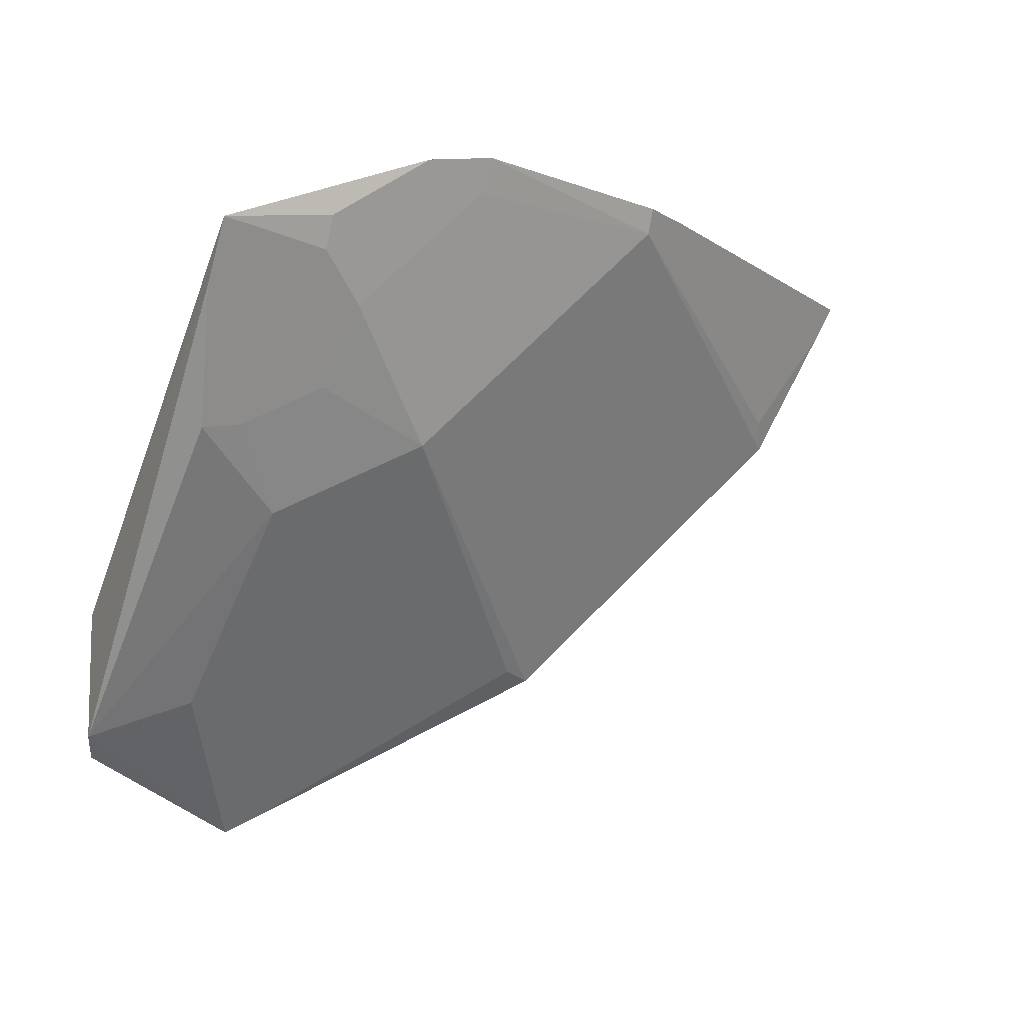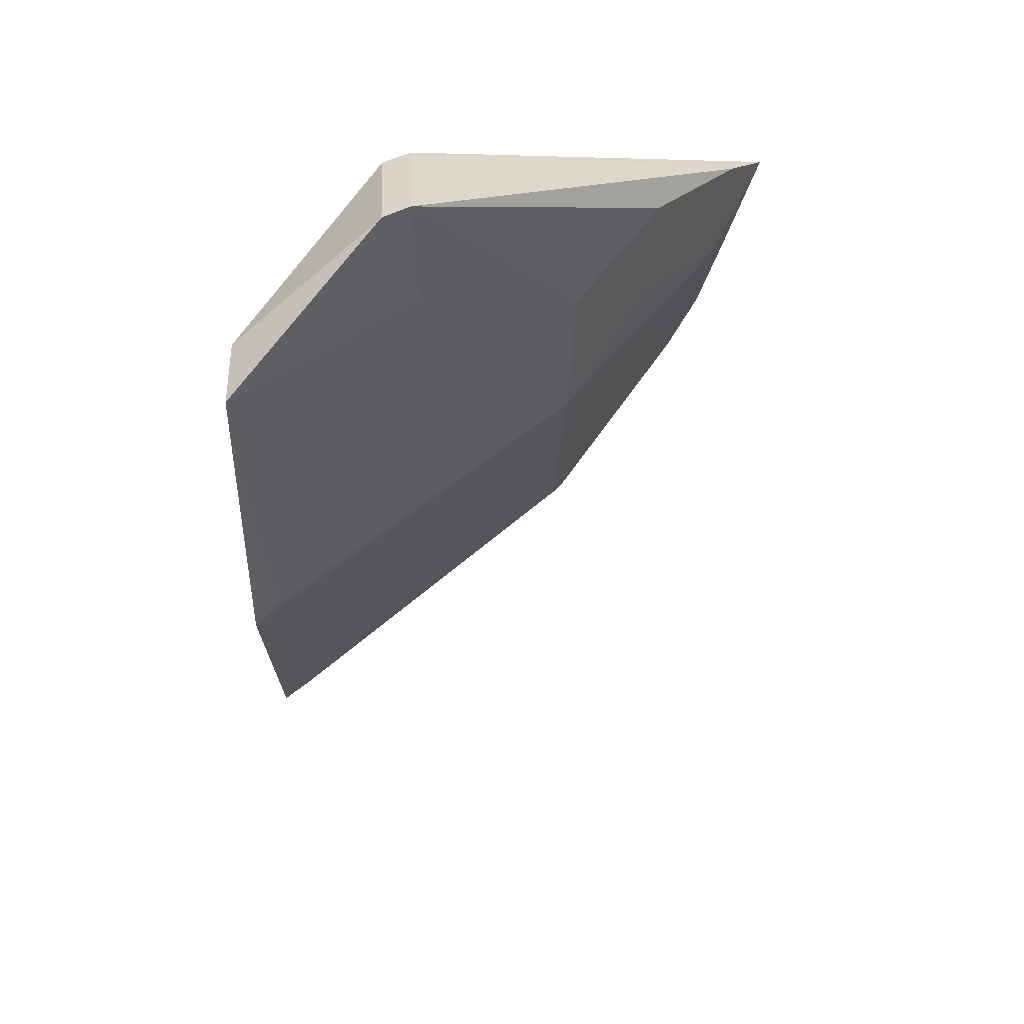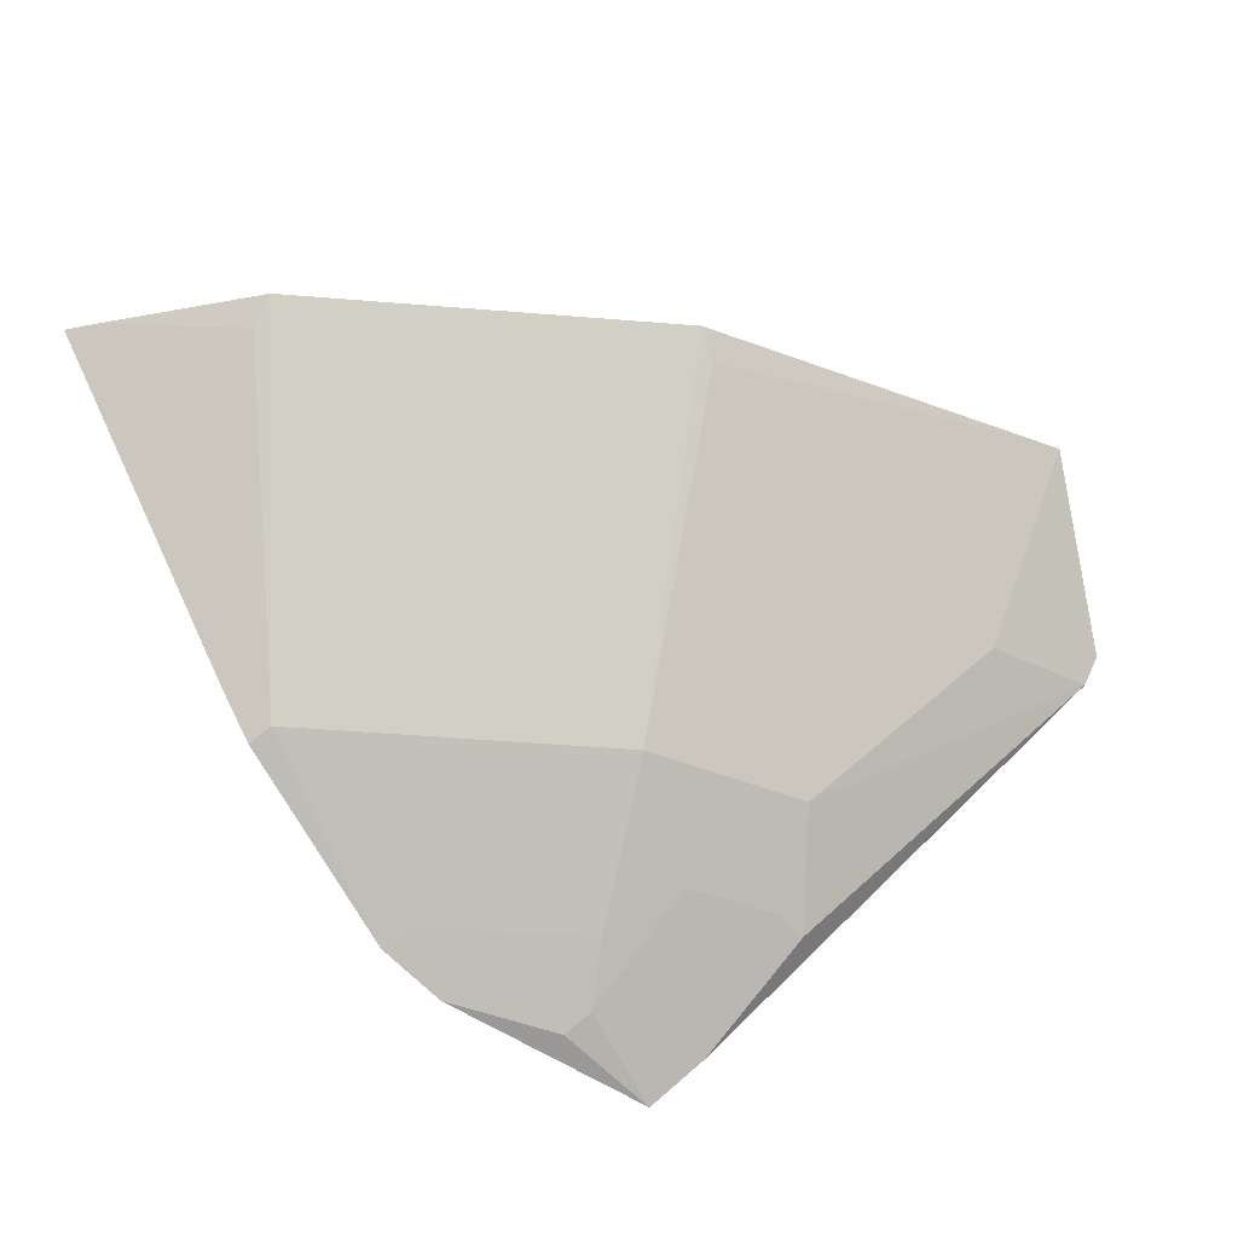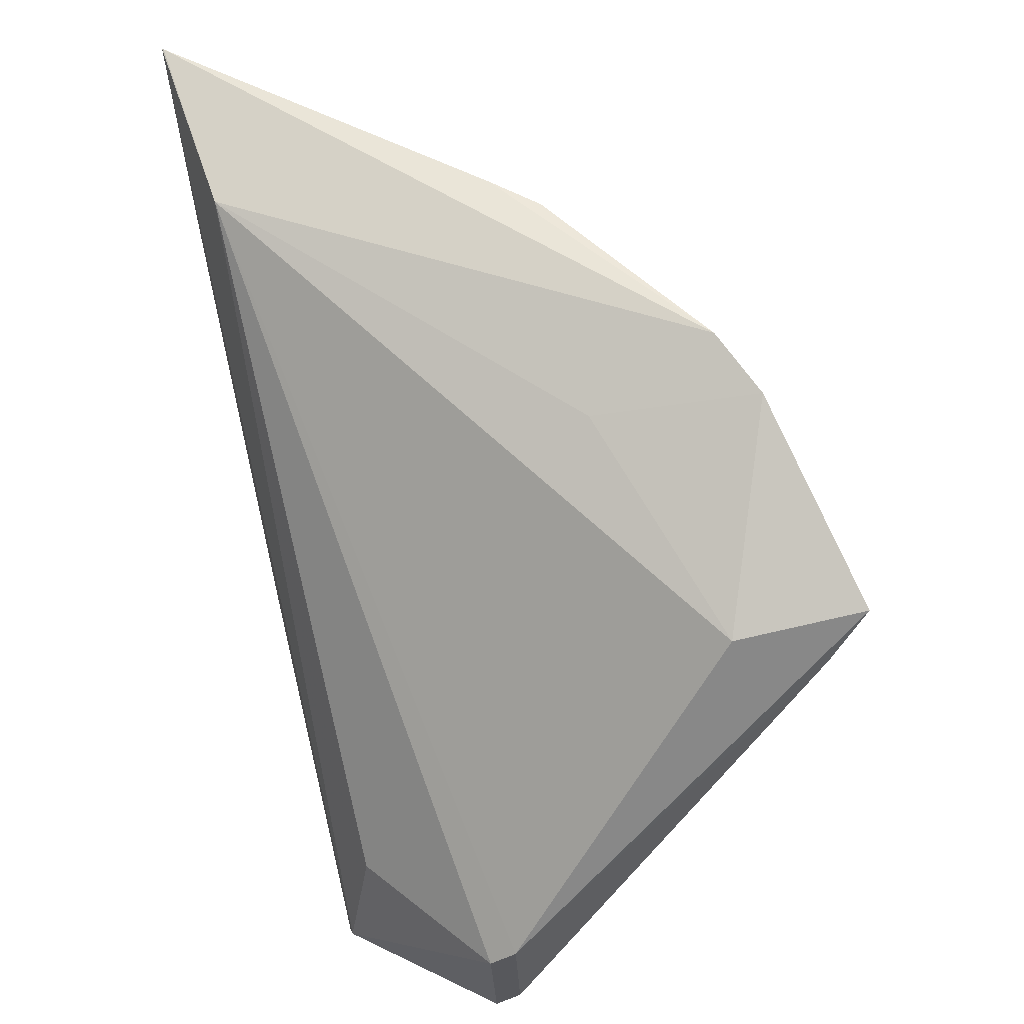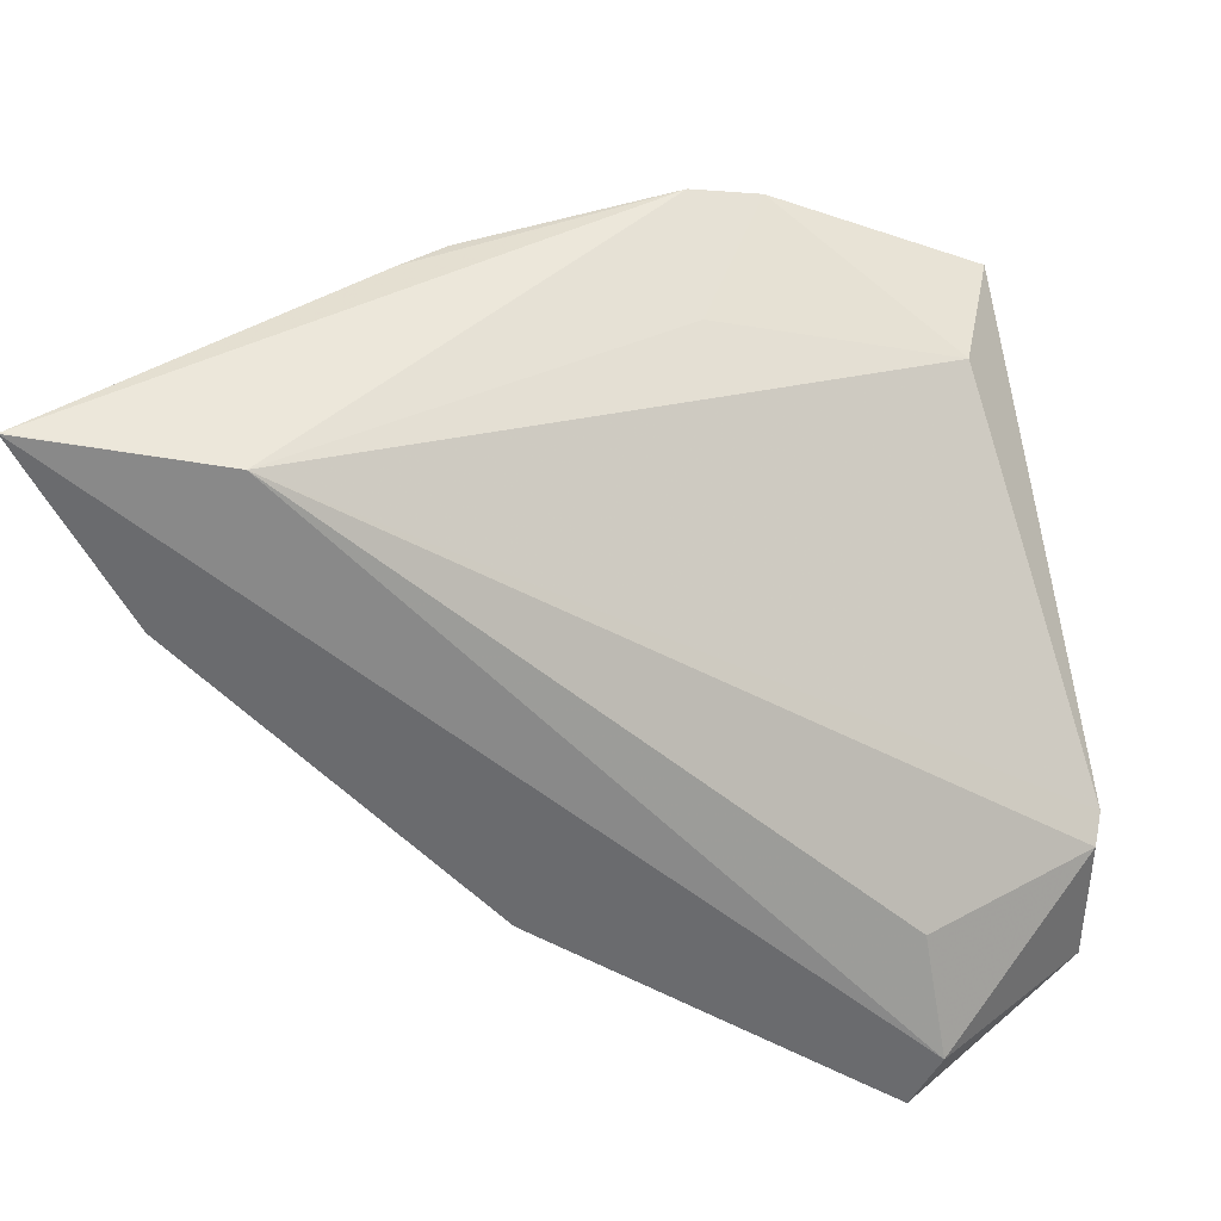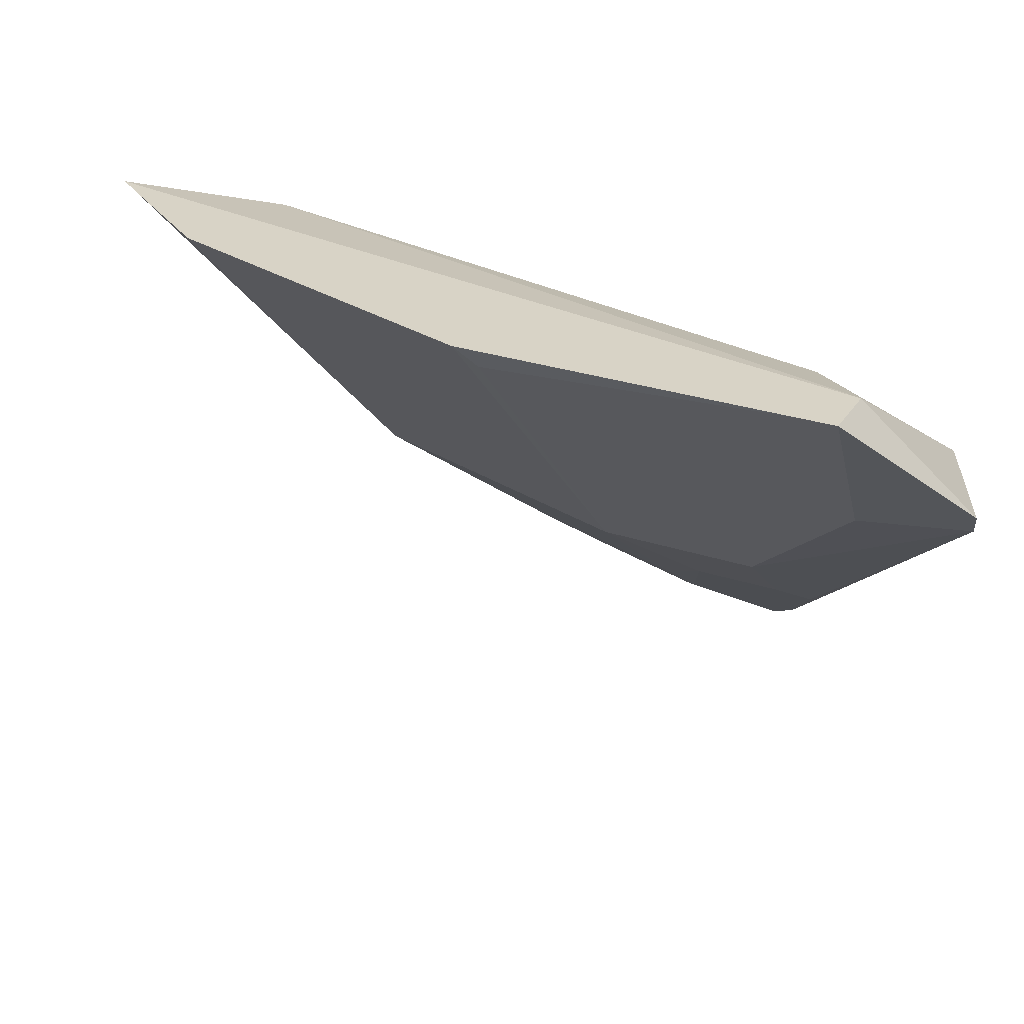
<metadata>
{"format":"obj","ext":"obj","renderer":"f3d","projection":"perspective","resolution":1024,"background":"white","views":[{"elev":-11.3,"azim":171.1,"up":"+Y"},{"elev":-60.3,"azim":88.1,"up":"+Y"},{"elev":-46.8,"azim":-50.3,"up":"+Z"},{"elev":58.7,"azim":75.7,"up":"+Y"},{"elev":35.9,"azim":5.7,"up":"+Y"},{"elev":-61.9,"azim":0.3,"up":"+Y"}]}
</metadata>
<code>
v -0.1695 -0.4679 0.1754
v -0.114 -0.4343 0.118
v -0.1148 -0.3938 0.1292
v -0.4368 -0.2297 0.1749
v -0.2375 -0.3269 0.05981
v -0.1678 -0.4035 0.1653
v -0.1152 -0.4417 0.1271
v -0.1812 -0.3551 0.05919
v -0.2962 -0.4022 0.1754
v -0.1591 -0.447 0.1754
v -0.3692 -0.2416 0.1689
v -0.1534 -0.4207 0.1152
v -0.1587 -0.2643 -0.01509
v -0.2868 -0.3996 0.1661
v -0.4022 -0.2962 0.1754
v -0.4371 -0.2298 0.1754
v -0.1137 -0.3865 0.12
v -0.1535 -0.3299 0.02954
v -0.3282 -0.2283 0.05607
v -0.1815 -0.4618 0.1754
v -0.1539 -0.2853 -0.001932
v -0.1636 -0.2739 0.03122
v -0.1977 -0.3123 0.03302
v -0.1974 -0.258 -0.003565
v -0.2574 -0.227 0.01275
v -0.3269 -0.2375 0.05981
v -0.1674 -0.3275 0.03289
v -0.1956 -0.2693 0.001771
v -0.3427 -0.2281 0.07175
v -0.2329 -0.2329 0.002307
v -0.3996 -0.2868 0.1661
v -0.2544 -0.2393 0.01797
v -0.209 -0.2847 0.01797
v -0.2483 -0.2483 0.05945
v -0.431 -0.2419 0.1754
f 7 1 2
f 7 2 3
f 8 1 5
f 10 3 6
f 10 7 3
f 10 1 7
f 10 9 1
f 11 6 3
f 11 10 6
f 12 8 2
f 12 2 1
f 12 1 8
f 14 9 5
f 15 5 9
f 15 9 10
f 16 11 4
f 16 10 11
f 16 15 10
f 17 3 2
f 17 11 3
f 18 2 8
f 20 1 9
f 20 9 14
f 20 14 5
f 20 5 1
f 21 17 2
f 21 13 17
f 21 18 13
f 21 2 18
f 22 17 13
f 22 11 17
f 23 8 5
f 25 4 11
f 26 5 15
f 26 19 25
f 27 18 8
f 27 8 23
f 27 23 13
f 27 13 18
f 28 24 13
f 28 13 23
f 29 25 19
f 29 4 25
f 29 19 16
f 29 16 4
f 30 13 24
f 30 22 13
f 31 26 15
f 32 26 25
f 32 5 26
f 32 25 30
f 33 28 23
f 33 23 5
f 33 5 32
f 33 32 30
f 33 30 24
f 33 24 28
f 34 30 25
f 34 25 11
f 34 11 22
f 34 22 30
f 35 31 15
f 35 15 16
f 35 26 31
f 35 16 19
f 35 19 26

</code>
